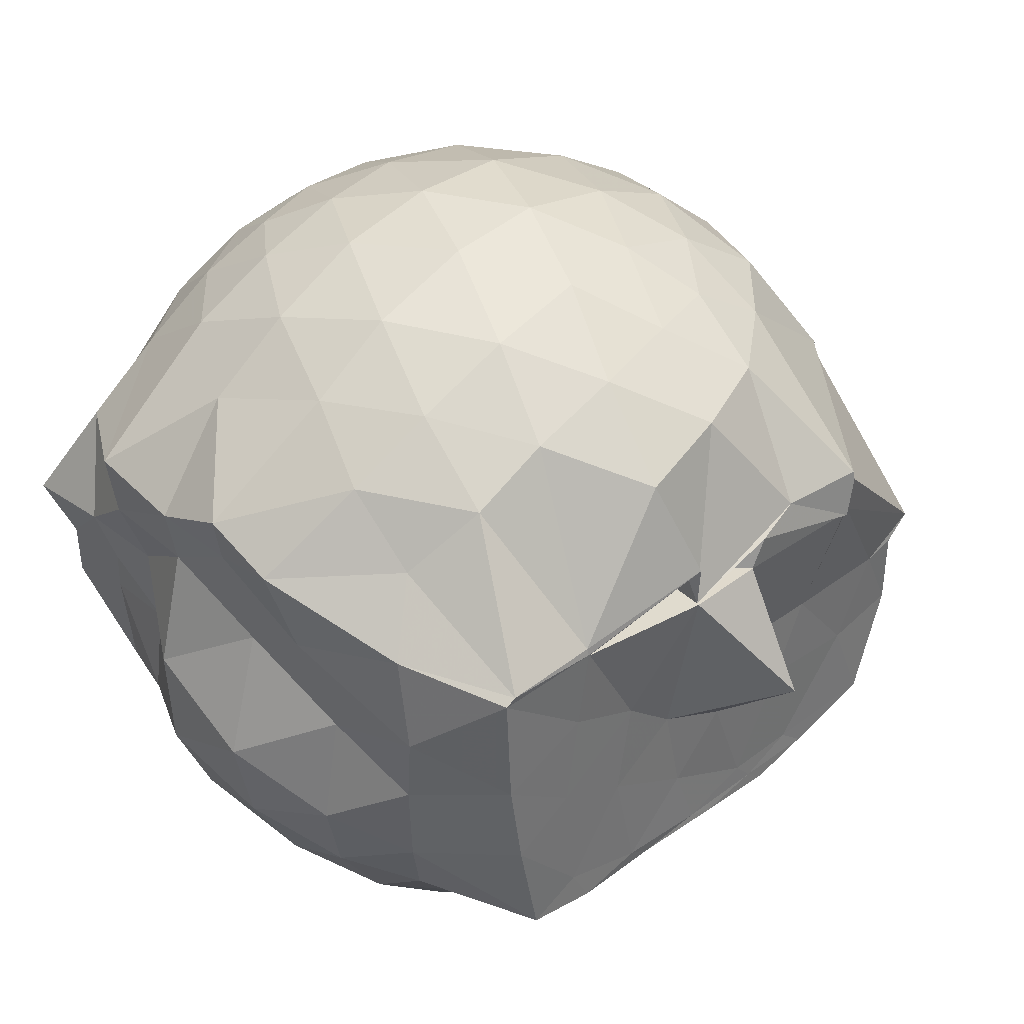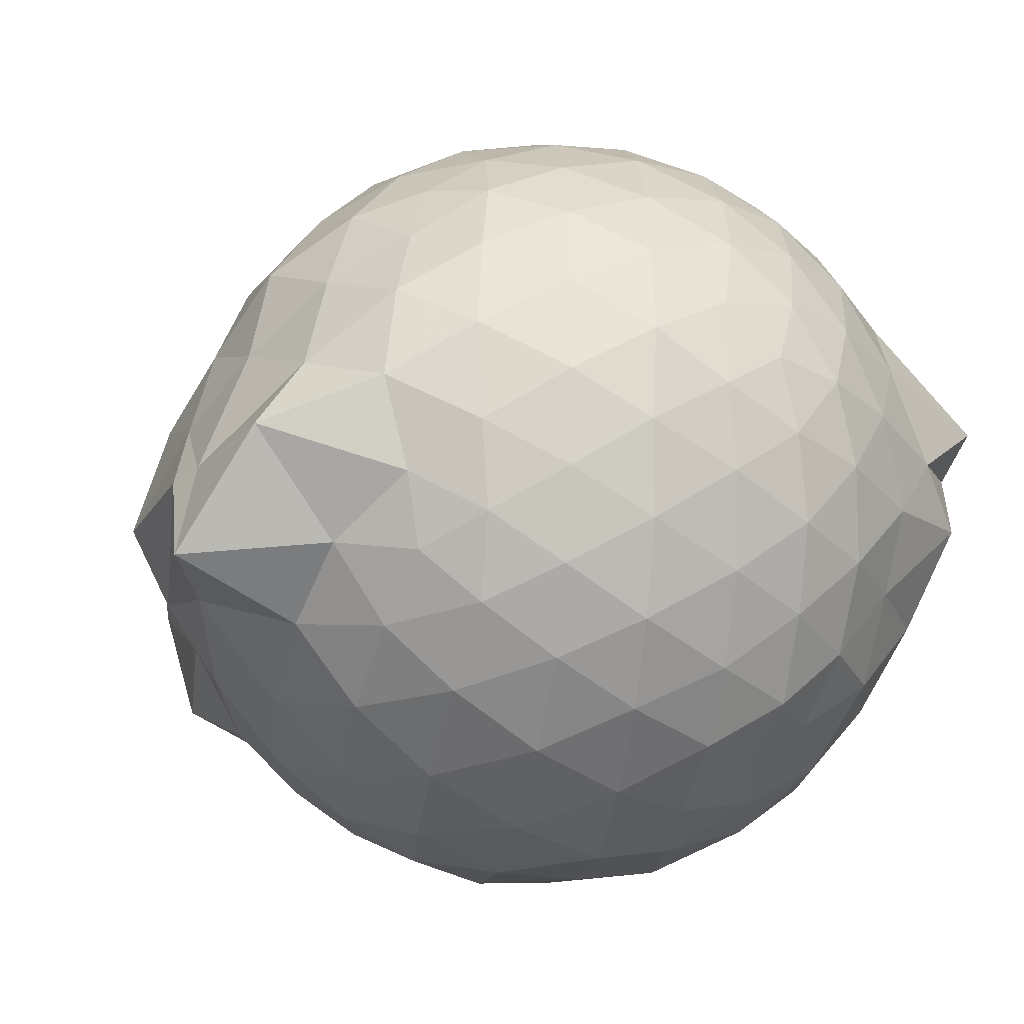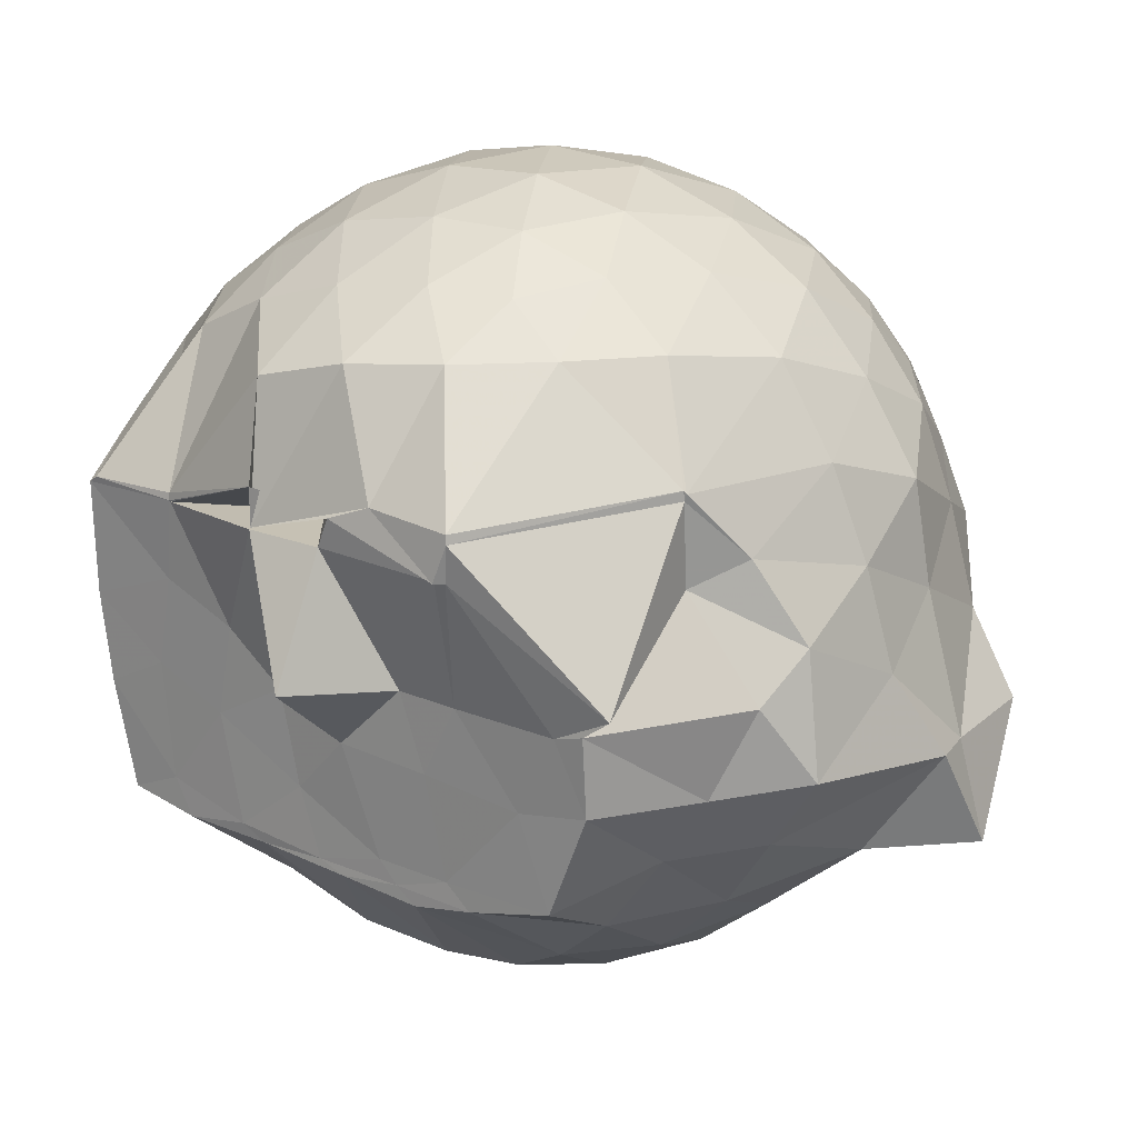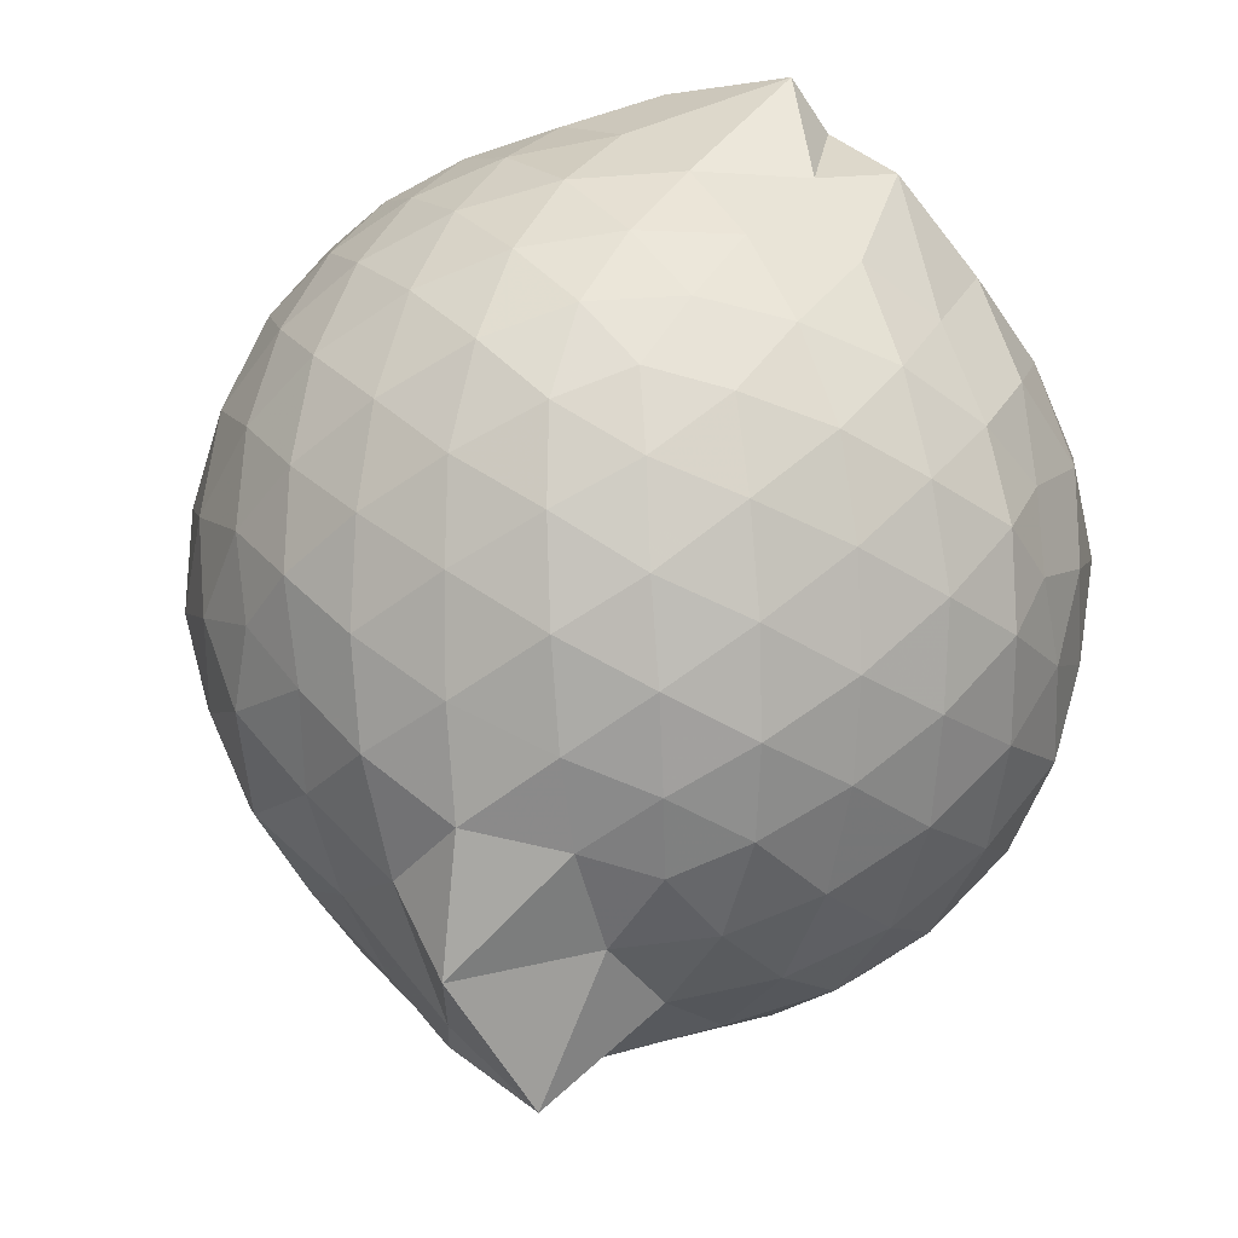
<metadata>
{"format":"obj","ext":"obj","renderer":"f3d","projection":"perspective","resolution":1024,"background":"white","views":[{"elev":37.2,"azim":135.5,"up":"+Y"},{"elev":-27.2,"azim":-34.2,"up":"+Y"},{"elev":21.9,"azim":-144.8,"up":"+Y"},{"elev":65.8,"azim":-57.5,"up":"+Z"}]}
</metadata>
<code>
v -2.403 -0.3378 0.3149
v -2.439 -0.3126 -1.656
v -1.593 -0.2716 -0.1861
v -1.569 -0.1589 -0.142
v -1.667 0.06297 -0.05743
v -1.835 0.2077 -0.07841
v -1.989 0.3504 -0.1193
v -2.139 0.447 -0.1638
v -2.319 0.4546 -0.1192
v -2.53 0.4268 -0.09083
v -2.745 0.3562 -0.09064
v -2.933 0.2524 -0.1173
v -3.073 0.1353 -0.1655
v -3.139 -0.03964 -0.1239
v -3.196 -0.2242 -0.08882
v -3.222 -0.4564 -0.08967
v -3.139 -0.6638 -0.1171
v -3.076 -0.8241 -0.1638
v -2.939 -0.9352 -0.1172
v -2.754 -1.034 -0.09113
v -2.539 -1.105 -0.09322
v -2.312 -1.138 -0.1149
v -2.153 -1.117 -0.1644
v -2.011 -1.013 -0.12
v -1.84 -0.879 -0.08967
v -1.677 -0.6846 -0.09578
v -1.626 -0.4062 -0.1343
v -1.594 -0.1968 -0.3168
v -1.534 -0.03011 -0.3042
v -1.519 0.1132 -0.2913
v -1.831 0.3577 -0.2914
v -2.012 0.4756 -0.3212
v -2.222 0.5429 -0.3208
v -2.434 0.5456 -0.2904
v -2.671 0.4981 -0.2824
v -2.889 0.397 -0.2906
v -3.058 0.2698 -0.3178
v -3.189 0.09846 -0.3154
v -3.262 -0.1231 -0.2941
v -3.323 -0.369 -0.2781
v -3.439 -0.5599 -0.2842
v -3.207 -0.7786 -0.3191
v -3.067 -0.949 -0.319
v -2.898 -1.077 -0.2911
v -2.678 -1.176 -0.2807
v -2.443 -1.222 -0.2914
v -2.233 -1.214 -0.3242
v -2.023 -1.148 -0.3227
v -1.844 -1.032 -0.2917
v -1.684 -0.8465 -0.2817
v -1.599 -0.6218 -0.2932
v -1.609 -0.387 -0.3207
v -1.537 -0.05275 -0.5205
v -1.502 0.09304 -0.5353
v -1.697 0.3151 -0.5127
v -1.877 0.4615 -0.5317
v -2.099 0.5606 -0.5241
v -2.33 0.6048 -0.5247
v -2.569 0.5902 -0.5181
v -2.807 0.5067 -0.5141
v -3.006 0.3843 -0.5248
v -3.161 0.2098 -0.5221
v -3.293 0.007164 -0.5228
v -3.337 -0.236 -0.5246
v -3.444 -0.5606 -0.5452
v -3.5 -0.8085 -0.5202
v -3.181 -0.8969 -0.5233
v -3.015 -1.064 -0.5237
v -2.815 -1.19 -0.5179
v -2.57 -1.267 -0.5167
v -2.33 -1.291 -0.5261
v -2.116 -1.229 -0.5226
v -1.891 -1.134 -0.5282
v -1.708 -0.9856 -0.5204
v -1.571 -0.7834 -0.521
v -1.476 -0.5671 -0.5262
v -1.469 -0.3279 -0.518
v -1.53 0.05272 -0.7022
v -1.501 0.1725 -0.7177
v -1.785 0.3905 -0.7673
v -1.98 0.5121 -0.7643
v -2.22 0.5912 -0.7627
v -2.457 0.6036 -0.7551
v -2.689 0.5566 -0.76
v -2.907 0.4568 -0.7557
v -3.087 0.3035 -0.7598
v -3.223 0.09968 -0.766
v -3.31 -0.1152 -0.7572
v -3.375 -0.3535 -0.7432
v -3.458 -0.5635 -0.6384
v -3.319 -0.7869 -0.7445
v -3.093 -0.9836 -0.7673
v -2.913 -1.138 -0.754
v -2.701 -1.238 -0.7563
v -2.46 -1.285 -0.7569
v -2.238 -1.26 -0.7565
v -1.989 -1.192 -0.7633
v -1.787 -1.066 -0.7583
v -1.635 -0.8865 -0.7626
v -1.517 -0.682 -0.7603
v -1.463 -0.4553 -0.7722
v -1.563 -0.1755 -0.7504
v -1.51 0.09818 -0.876
v -1.717 0.2805 -0.9557
v -1.902 0.4 -0.986
v -2.116 0.5009 -1.004
v -2.354 0.5444 -0.9921
v -2.567 0.5397 -0.9636
v -2.78 0.4722 -0.9595
v -2.964 0.3488 -1.005
v -3.093 0.1104 -1.126
v -3.194 -0.03774 -1.031
v -3.309 -0.2244 -0.9851
v -3.367 -0.4993 -1.034
v -3.259 -0.6711 -1.035
v -3.132 -0.8604 -0.9999
v -2.957 -1.03 -0.99
v -2.783 -1.149 -0.96
v -2.575 -1.218 -0.9653
v -2.36 -1.226 -0.9978
v -2.128 -1.176 -1.006
v -1.905 -1.074 -0.9958
v -1.732 -0.9451 -0.9659
v -1.612 -0.7696 -0.9658
v -1.549 -0.5649 -0.9981
v -1.595 -0.3073 -0.9965
v -1.561 -0.09786 -0.9161
v -1.717 0.139 -1.12
v -1.864 0.2683 -1.197
v -2.042 0.3608 -1.205
v -2.258 0.428 -1.204
v -2.472 0.4541 -1.168
v -2.653 0.4423 -1.116
v -2.805 0.3473 -1.165
v -3.086 0.1169 -1.127
v -3.088 0.0942 -1.127
v -3.091 -0.1001 -1.121
v -3.272 -0.3234 -1.115
v -3.199 -0.5239 -1.191
v -3.095 -0.6918 -1.197
v -2.956 -0.8867 -1.203
v -2.806 -1.024 -1.164
v -2.658 -1.118 -1.123
v -2.479 -1.125 -1.154
v -2.27 -1.099 -1.182
v -2.053 -1.029 -1.188
v -1.87 -0.9248 -1.165
v -1.725 -0.8157 -1.122
v -1.663 -0.641 -1.171
v -1.641 -0.432 -1.186
v -1.609 -0.2321 -1.233
v -1.612 -0.01236 -1.198
v -1.594 -0.2802 -0.01531
v -1.566 -0.1708 0.06459
v -1.861 0.04463 0.06042
v -2.018 0.2197 0.03699
v -2.171 0.3472 -0.01575
v -2.377 0.3327 0.03536
v -2.603 0.2792 0.05722
v -2.816 0.1876 0.03776
v -2.994 0.08359 -0.01422
v -3.043 -0.1076 0.03444
v -3.068 -0.3391 0.05578
v -3.042 -0.5721 0.03686
v -2.99 -0.7641 -0.0151
v -2.82 -0.8687 0.03915
v -2.612 -0.9565 0.05595
v -2.379 -1.012 0.03627
v -2.163 -1.031 -0.01659
v -2.027 -0.8897 0.03474
v -1.885 -0.7043 0.05534
v -1.637 -0.4628 0.04843
v -1.781 -0.3507 0.1293
v -1.923 -0.148 0.1716
v -2.07 0.04475 0.1728
v -2.22 0.2025 0.1257
v -2.435 0.1594 0.1721
v -2.664 0.08593 0.1693
v -2.863 -0.006589 0.1282
v -2.889 -0.2242 0.1727
v -2.894 -0.4589 0.1743
v -2.866 -0.6752 0.1267
v -2.667 -0.7649 0.1671
v -2.442 -0.8378 0.1705
v -2.228 -0.8748 0.1302
v -2.072 -0.7173 0.1722
v -1.914 -0.5334 0.1684
v -2.018 -0.3344 0.2335
v -2.142 -0.1514 0.2604
v -2.284 0.0214 0.2374
v -2.498 -0.03862 0.2675
v -2.713 -0.1178 0.2378
v -2.722 -0.3407 0.2627
v -2.717 -0.5608 0.2347
v -2.504 -0.6397 0.2622
v -2.281 -0.6996 0.2382
v -2.142 -0.5226 0.262
v -2.219 -0.3377 0.2985
v -2.342 -0.1673 0.2978
v -2.546 -0.2325 0.3
v -2.548 -0.4439 0.2983
v -2.346 -0.5102 0.298
v -1.742 -0.04349 -1.433
v -1.962 -0.03354 -1.437
v -2.203 0.2703 -1.405
v -2.413 0.3275 -1.378
v -2.619 0.3435 -1.306
v -2.778 0.07503 -1.514
v -2.78 0.05411 -1.517
v -3.12 -0.2736 -1.436
v -3.056 -0.3219 -1.439
v -3.062 -0.5062 -1.434
v -2.972 -0.7508 -1.439
v -2.762 -0.8106 -1.436
v -2.616 -0.8411 -1.437
v -2.418 -0.8267 -1.438
v -2.193 -0.8142 -1.436
v -1.979 -0.8097 -1.439
v -1.811 -0.7811 -1.435
v -1.758 -0.5295 -1.437
v -1.728 -0.3219 -1.434
v -1.719 -0.05958 -1.431
v -1.964 -0.05008 -1.44
v -2.255 0.06309 -1.505
v -2.251 -0.03006 -1.502
v -2.569 0.08255 -1.499
v -2.751 -0.0323 -1.526
v -2.771 -0.0323 -1.51
v -2.985 -0.3441 -1.437
v -2.89 -0.541 -1.432
v -2.7 -0.7593 -1.433
v -2.567 -0.8056 -1.436
v -2.355 -0.8047 -1.436
v -2.134 -0.7818 -1.439
v -1.934 -0.7254 -1.436
v -1.907 -0.4497 -1.435
v -1.942 -0.2398 -1.433
v -1.967 -0.05209 -1.44
v -2.284 -0.04761 -1.297
v -2.468 0.04085 -1.51
v -2.75 -0.03072 -1.519
v -2.73 -0.3453 -1.434
v -2.648 -0.5184 -1.435
v -2.521 -0.7558 -1.435
v -2.299 -0.6477 -1.431
v -2.078 -0.5275 -1.435
v -2.117 -0.3133 -1.434
v -2.252 -0.03206 -1.507
v -2.437 -0.03106 -1.505
v -2.584 -0.3438 -1.432
v -2.425 -0.5056 -1.437
v -2.251 -0.427 -1.43
f 3 28 4
f 4 28 29
f 4 29 5
f 5 29 30
f 5 30 6
f 6 30 31
f 6 31 7
f 7 31 32
f 7 32 8
f 8 32 33
f 8 33 9
f 9 33 34
f 9 34 10
f 10 34 35
f 10 35 11
f 11 35 36
f 11 36 12
f 12 36 37
f 12 37 13
f 13 37 38
f 13 38 14
f 14 38 39
f 14 39 15
f 15 39 40
f 15 40 16
f 16 40 41
f 16 41 17
f 17 41 42
f 17 42 18
f 18 42 43
f 18 43 19
f 19 43 44
f 19 44 20
f 20 44 45
f 20 45 21
f 21 45 46
f 21 46 22
f 22 46 47
f 22 47 23
f 23 47 48
f 23 48 24
f 24 48 49
f 24 49 25
f 25 49 50
f 25 50 26
f 26 50 51
f 26 51 27
f 27 51 52
f 27 52 3
f 3 52 28
f 28 53 29
f 29 53 54
f 29 54 30
f 30 54 55
f 30 55 31
f 31 55 56
f 31 56 32
f 32 56 57
f 32 57 33
f 33 57 58
f 33 58 34
f 34 58 59
f 34 59 35
f 35 59 60
f 35 60 36
f 36 60 61
f 36 61 37
f 37 61 62
f 37 62 38
f 38 62 63
f 38 63 39
f 39 63 64
f 39 64 40
f 40 64 65
f 40 65 41
f 41 65 66
f 41 66 42
f 42 66 67
f 42 67 43
f 43 67 68
f 43 68 44
f 44 68 69
f 44 69 45
f 45 69 70
f 45 70 46
f 46 70 71
f 46 71 47
f 47 71 72
f 47 72 48
f 48 72 73
f 48 73 49
f 49 73 74
f 49 74 50
f 50 74 75
f 50 75 51
f 51 75 76
f 51 76 52
f 52 76 77
f 52 77 28
f 28 77 53
f 53 78 54
f 54 78 79
f 54 79 55
f 55 79 80
f 55 80 56
f 56 80 81
f 56 81 57
f 57 81 82
f 57 82 58
f 58 82 83
f 58 83 59
f 59 83 84
f 59 84 60
f 60 84 85
f 60 85 61
f 61 85 86
f 61 86 62
f 62 86 87
f 62 87 63
f 63 87 88
f 63 88 64
f 64 88 89
f 64 89 65
f 65 89 90
f 65 90 66
f 66 90 91
f 66 91 67
f 67 91 92
f 67 92 68
f 68 92 93
f 68 93 69
f 69 93 94
f 69 94 70
f 70 94 95
f 70 95 71
f 71 95 96
f 71 96 72
f 72 96 97
f 72 97 73
f 73 97 98
f 73 98 74
f 74 98 99
f 74 99 75
f 75 99 100
f 75 100 76
f 76 100 101
f 76 101 77
f 77 101 102
f 77 102 53
f 53 102 78
f 78 103 79
f 79 103 104
f 79 104 80
f 80 104 105
f 80 105 81
f 81 105 106
f 81 106 82
f 82 106 107
f 82 107 83
f 83 107 108
f 83 108 84
f 84 108 109
f 84 109 85
f 85 109 110
f 85 110 86
f 86 110 111
f 86 111 87
f 87 111 112
f 87 112 88
f 88 112 113
f 88 113 89
f 89 113 114
f 89 114 90
f 90 114 115
f 90 115 91
f 91 115 116
f 91 116 92
f 92 116 117
f 92 117 93
f 93 117 118
f 93 118 94
f 94 118 119
f 94 119 95
f 95 119 120
f 95 120 96
f 96 120 121
f 96 121 97
f 97 121 122
f 97 122 98
f 98 122 123
f 98 123 99
f 99 123 124
f 99 124 100
f 100 124 125
f 100 125 101
f 101 125 126
f 101 126 102
f 102 126 127
f 102 127 78
f 78 127 103
f 103 128 104
f 104 128 129
f 104 129 105
f 105 129 130
f 105 130 106
f 106 130 131
f 106 131 107
f 107 131 132
f 107 132 108
f 108 132 133
f 108 133 109
f 109 133 134
f 109 134 110
f 110 134 135
f 110 135 111
f 111 135 136
f 111 136 112
f 112 136 137
f 112 137 113
f 113 137 138
f 113 138 114
f 114 138 139
f 114 139 115
f 115 139 140
f 115 140 116
f 116 140 141
f 116 141 117
f 117 141 142
f 117 142 118
f 118 142 143
f 118 143 119
f 119 143 144
f 119 144 120
f 120 144 145
f 120 145 121
f 121 145 146
f 121 146 122
f 122 146 147
f 122 147 123
f 123 147 148
f 123 148 124
f 124 148 149
f 124 149 125
f 125 149 150
f 125 150 126
f 126 150 151
f 126 151 127
f 127 151 152
f 127 152 103
f 103 152 128
f 153 154 173
f 154 174 173
f 154 155 174
f 155 175 174
f 155 156 175
f 156 176 175
f 156 157 176
f 157 158 176
f 158 177 176
f 158 159 177
f 159 178 177
f 159 160 178
f 160 179 178
f 160 161 179
f 161 162 179
f 162 180 179
f 162 163 180
f 163 181 180
f 163 164 181
f 164 182 181
f 164 165 182
f 165 166 182
f 166 183 182
f 166 167 183
f 167 184 183
f 167 168 184
f 168 185 184
f 168 169 185
f 169 170 185
f 170 186 185
f 170 171 186
f 171 187 186
f 171 172 187
f 172 173 187
f 172 153 173
f 173 174 188
f 174 189 188
f 174 175 189
f 175 190 189
f 175 176 190
f 176 177 190
f 177 191 190
f 177 178 191
f 178 192 191
f 178 179 192
f 179 180 192
f 180 193 192
f 180 181 193
f 181 194 193
f 181 182 194
f 182 183 194
f 183 195 194
f 183 184 195
f 184 196 195
f 184 185 196
f 185 186 196
f 186 197 196
f 186 187 197
f 187 188 197
f 187 173 188
f 188 189 198
f 189 199 198
f 189 190 199
f 190 191 199
f 191 200 199
f 191 192 200
f 192 193 200
f 193 201 200
f 193 194 201
f 194 195 201
f 195 202 201
f 195 196 202
f 196 197 202
f 197 198 202
f 197 188 198
f 203 223 204
f 204 223 224
f 204 224 205
f 205 224 225
f 205 225 206
f 206 225 226
f 206 226 207
f 207 226 208
f 208 226 227
f 208 227 209
f 209 227 228
f 209 228 210
f 210 228 229
f 210 229 211
f 211 229 212
f 212 229 230
f 212 230 213
f 213 230 231
f 213 231 214
f 214 231 232
f 214 232 215
f 215 232 216
f 216 232 233
f 216 233 217
f 217 233 234
f 217 234 218
f 218 234 235
f 218 235 219
f 219 235 220
f 220 235 236
f 220 236 221
f 221 236 237
f 221 237 222
f 222 237 223
f 222 223 203
f 223 238 224
f 224 238 239
f 224 239 225
f 225 239 240
f 225 240 226
f 226 240 227
f 227 240 241
f 227 241 228
f 228 241 242
f 228 242 229
f 229 242 230
f 230 242 243
f 230 243 231
f 231 243 244
f 231 244 232
f 232 244 233
f 233 244 245
f 233 245 234
f 234 245 246
f 234 246 235
f 235 246 236
f 236 246 247
f 236 247 237
f 237 247 238
f 237 238 223
f 238 248 239
f 239 248 249
f 239 249 240
f 240 249 241
f 241 249 250
f 241 250 242
f 242 250 243
f 243 250 251
f 243 251 244
f 244 251 245
f 245 251 252
f 245 252 246
f 246 252 247
f 247 252 248
f 247 248 238
f 3 4 153
f 153 4 154
f 4 5 154
f 154 5 155
f 5 6 155
f 155 6 156
f 6 7 156
f 156 7 157
f 7 8 157
f 8 9 157
f 157 9 158
f 9 10 158
f 158 10 159
f 10 11 159
f 159 11 160
f 11 12 160
f 160 12 161
f 12 13 161
f 13 14 161
f 161 14 162
f 14 15 162
f 162 15 163
f 15 16 163
f 163 16 164
f 16 17 164
f 164 17 165
f 17 18 165
f 18 19 165
f 165 19 166
f 19 20 166
f 166 20 167
f 20 21 167
f 167 21 168
f 21 22 168
f 168 22 169
f 22 23 169
f 23 24 169
f 169 24 170
f 24 25 170
f 170 25 171
f 25 26 171
f 171 26 172
f 26 27 172
f 172 27 153
f 27 3 153
f 128 203 129
f 129 203 204
f 129 204 130
f 130 204 205
f 130 205 131
f 131 205 206
f 131 206 132
f 132 206 207
f 132 207 133
f 133 207 134
f 134 207 208
f 134 208 135
f 135 208 209
f 135 209 136
f 136 209 210
f 136 210 137
f 137 210 211
f 137 211 138
f 138 211 139
f 139 211 212
f 139 212 140
f 140 212 213
f 140 213 141
f 141 213 214
f 141 214 142
f 142 214 215
f 142 215 143
f 143 215 144
f 144 215 216
f 144 216 145
f 145 216 217
f 145 217 146
f 146 217 218
f 146 218 147
f 147 218 219
f 147 219 148
f 148 219 149
f 149 219 220
f 149 220 150
f 150 220 221
f 150 221 151
f 151 221 222
f 151 222 152
f 152 222 203
f 152 203 128
f 198 199 1
f 199 200 1
f 200 201 1
f 201 202 1
f 202 198 1
f 249 248 2
f 250 249 2
f 251 250 2
f 252 251 2
f 248 252 2

</code>
